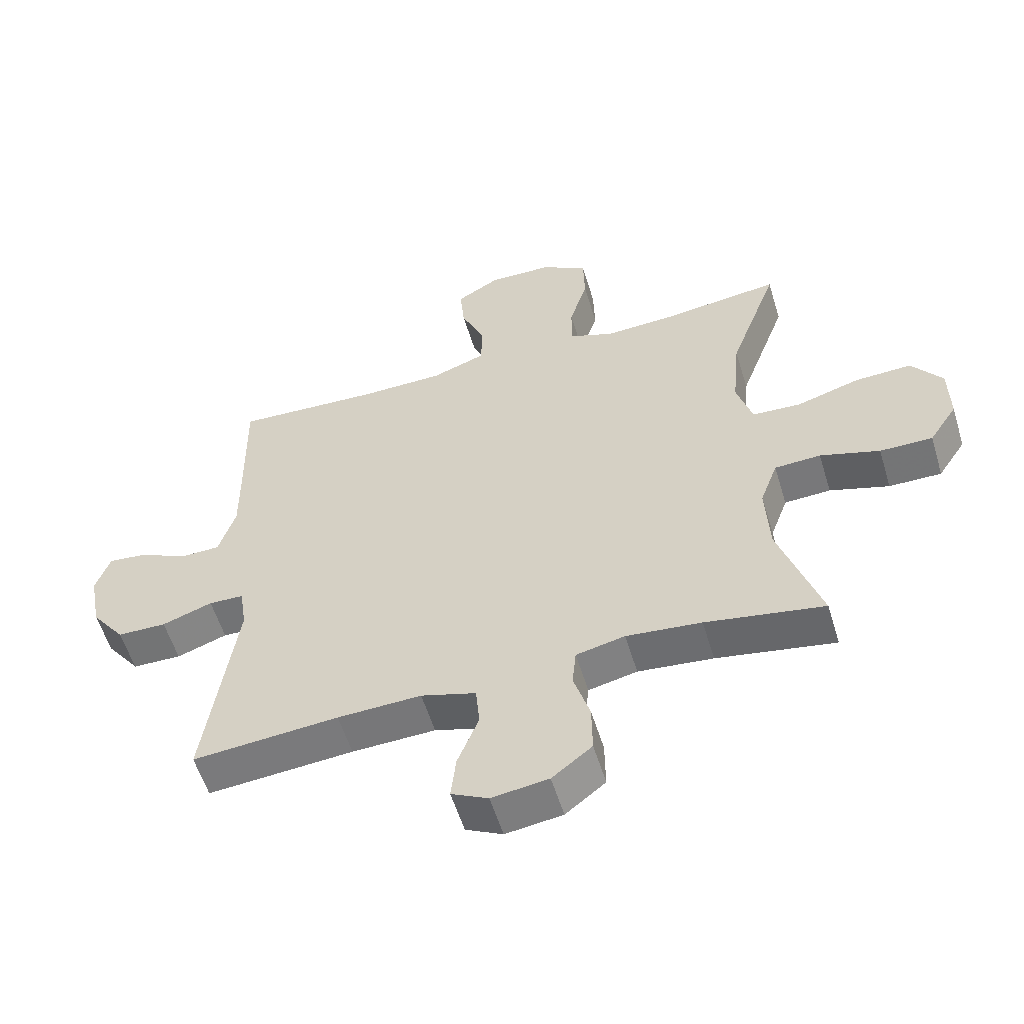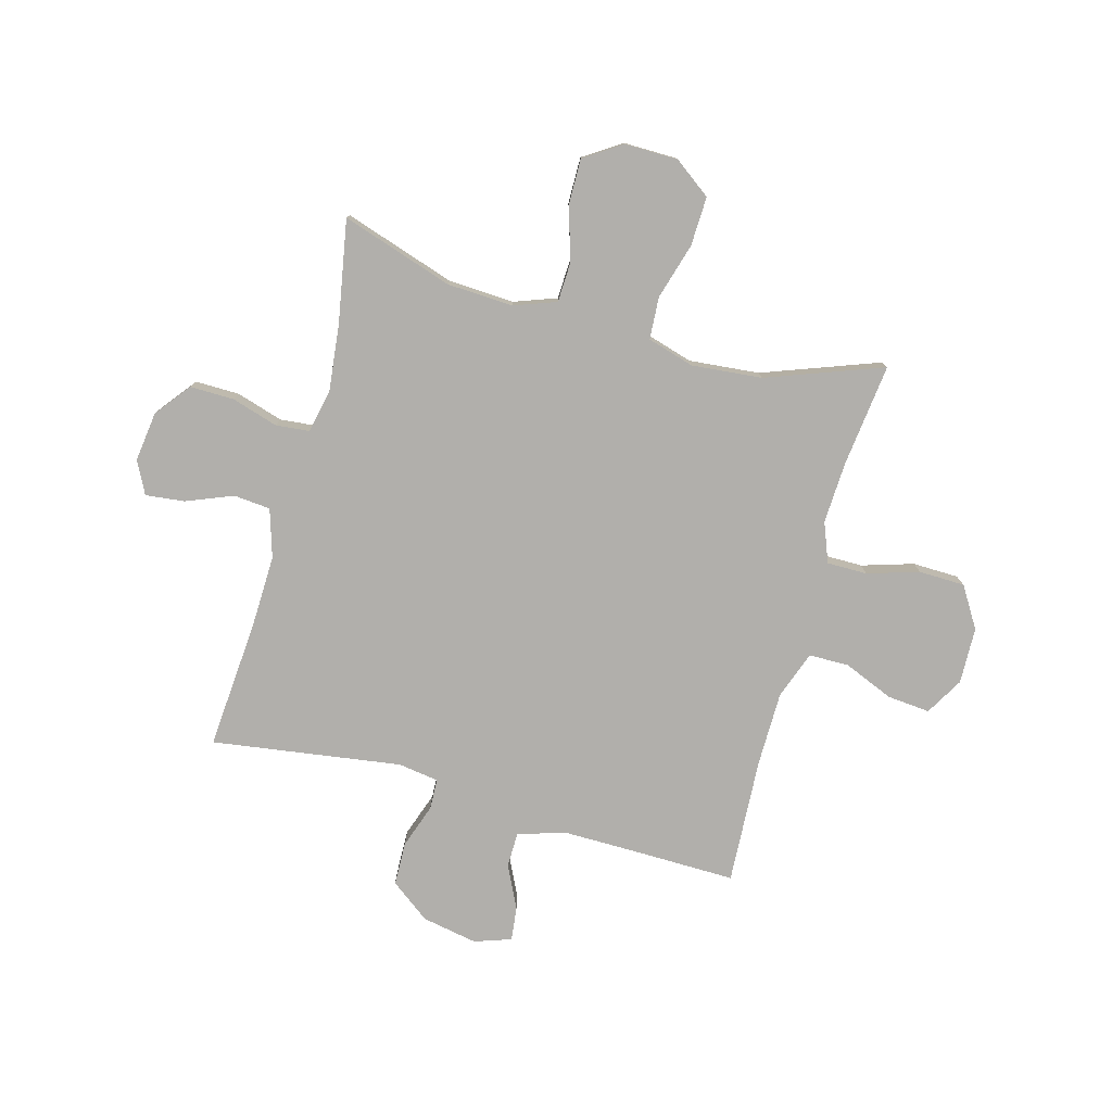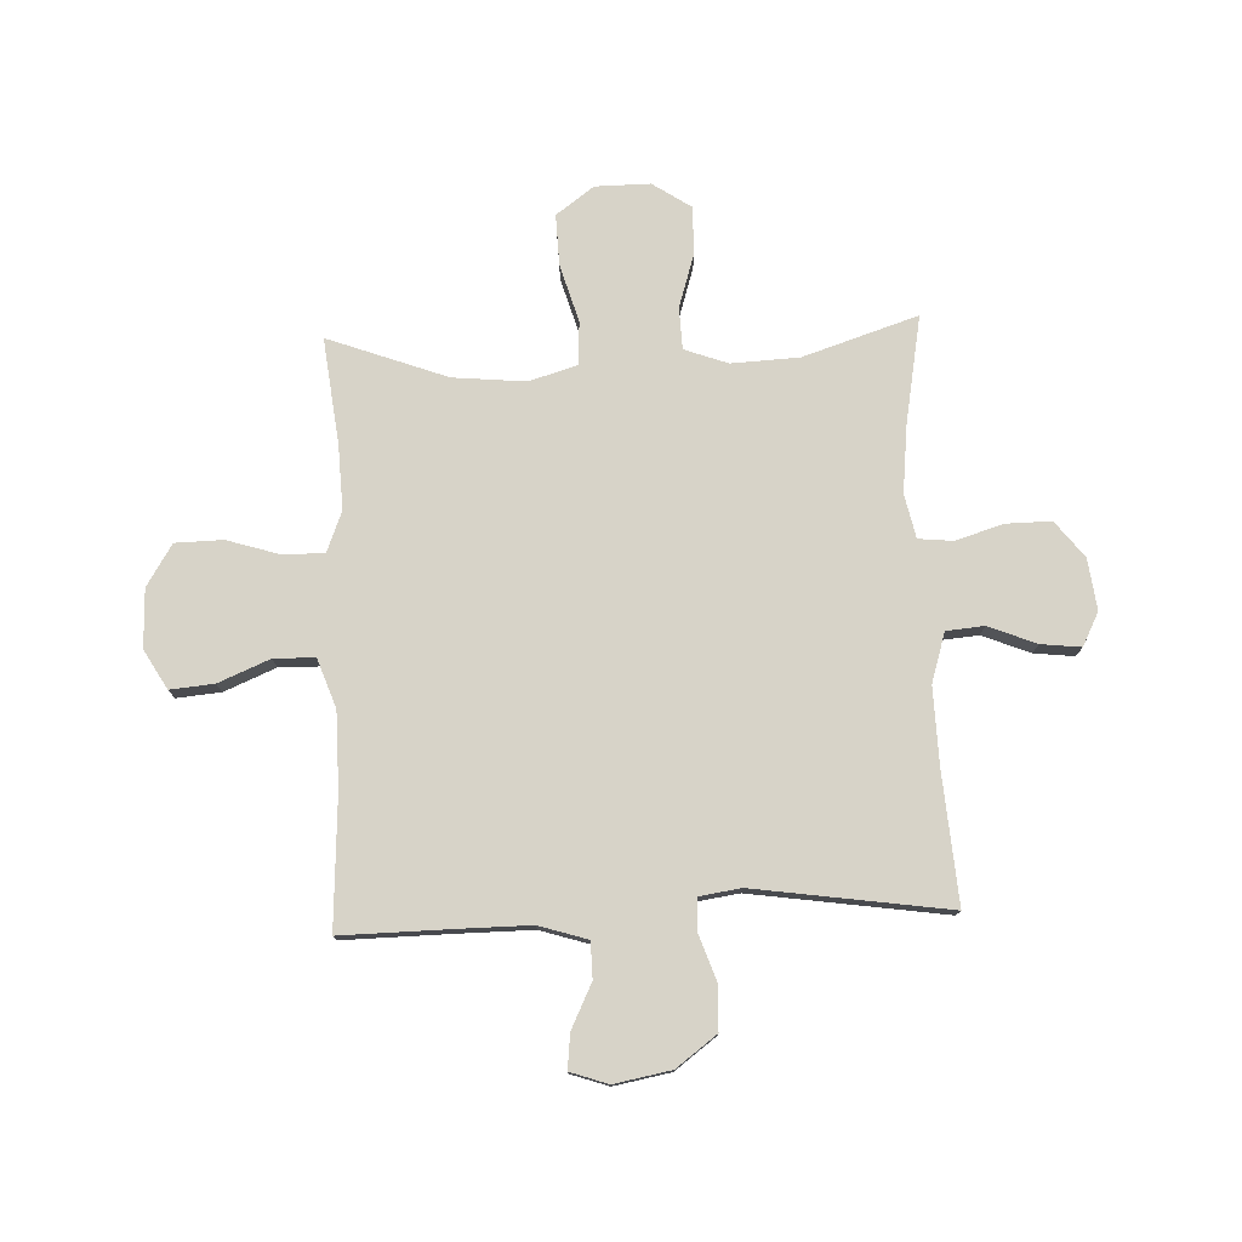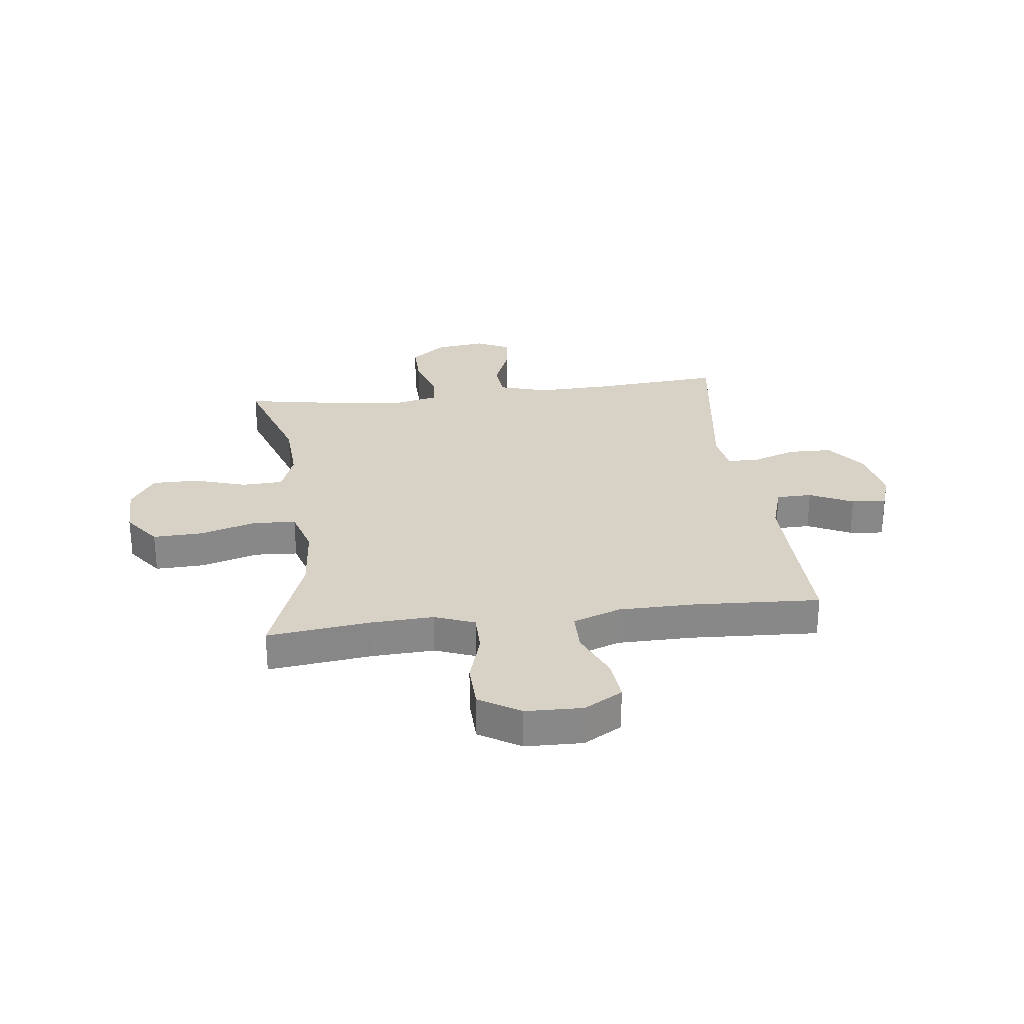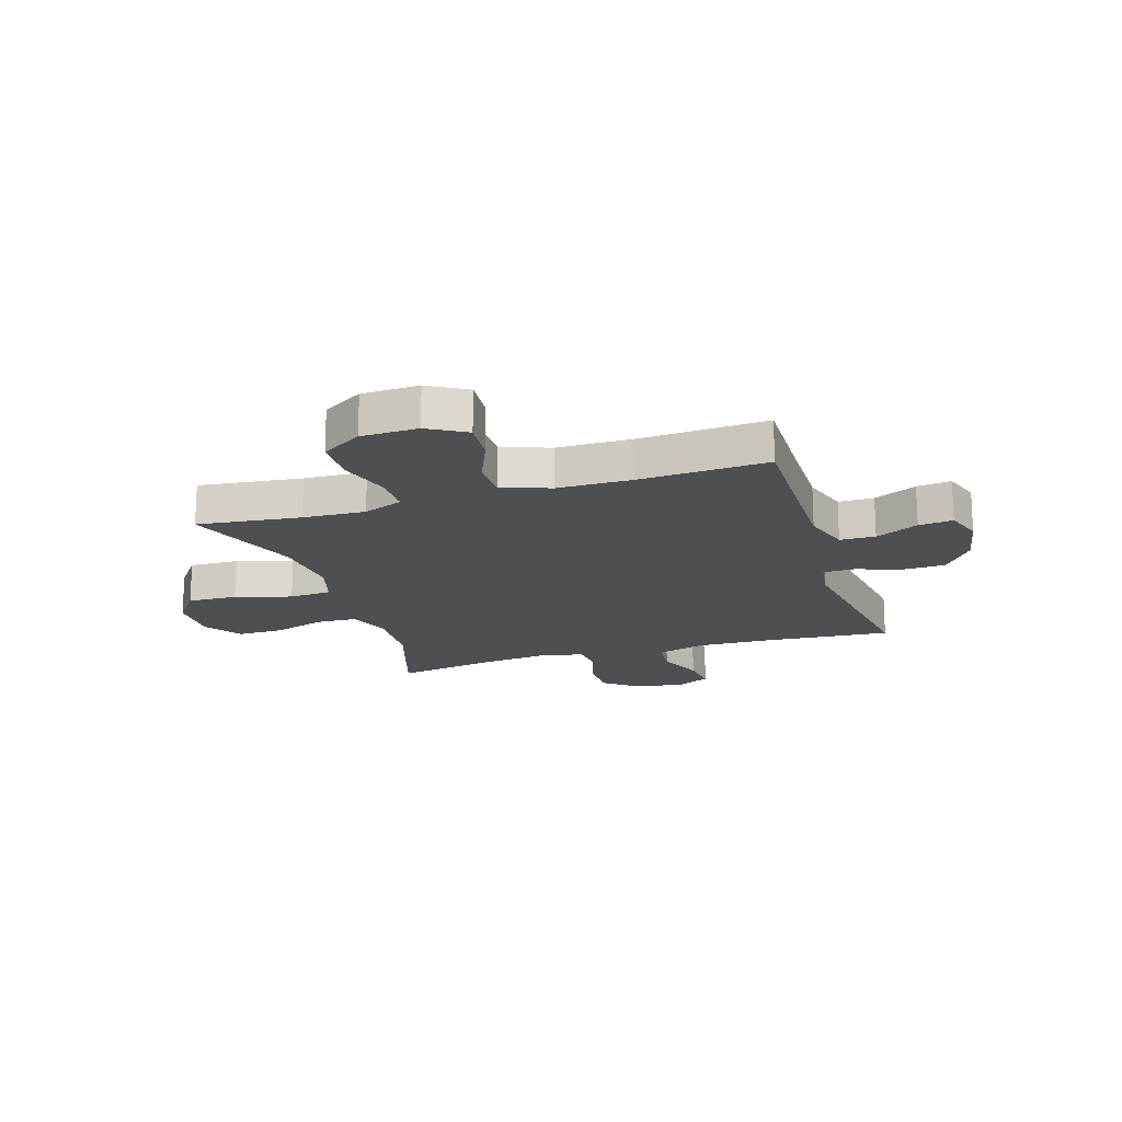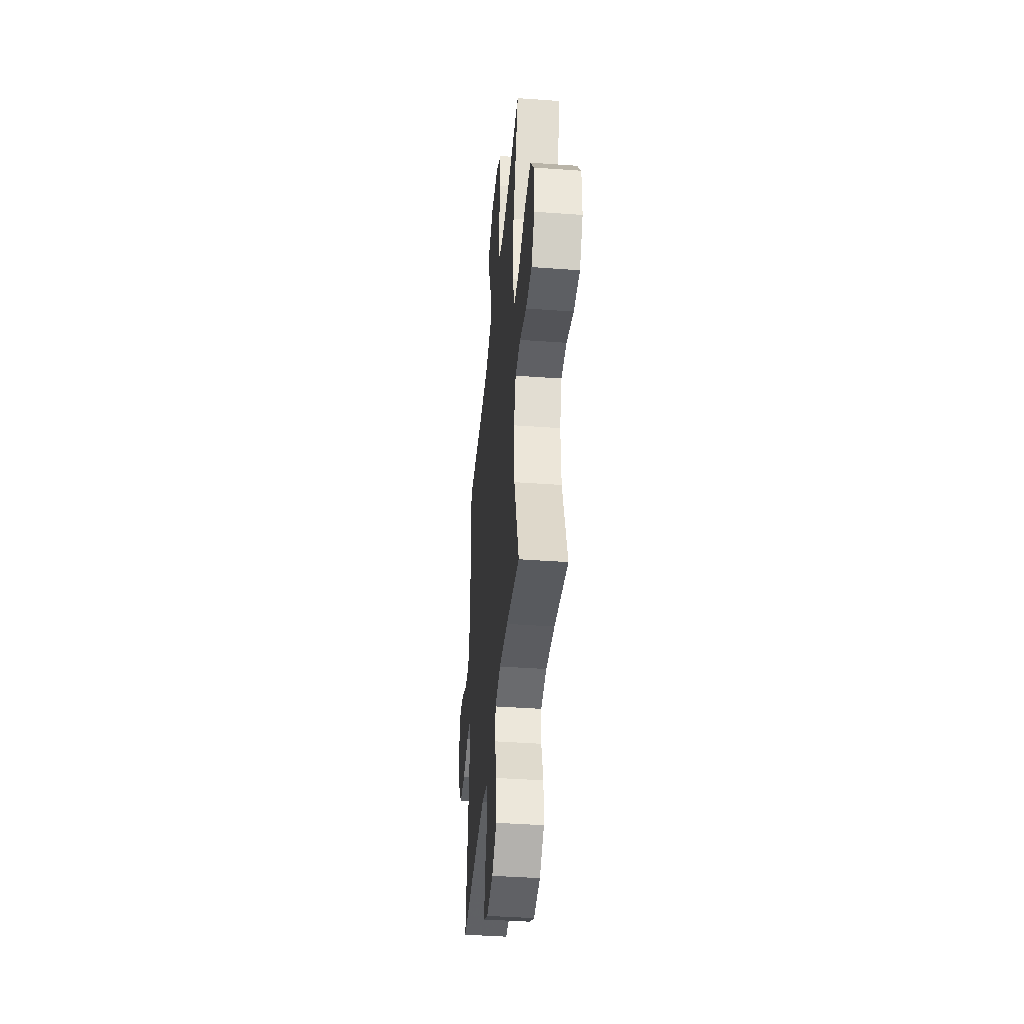
<metadata>
{"format":"obj","ext":"obj","renderer":"f3d","projection":"perspective","resolution":1024,"background":"white","views":[{"elev":-56.6,"azim":-163.1,"up":"+Z"},{"elev":-78.1,"azim":-105.4,"up":"+Y"},{"elev":77.0,"azim":87.7,"up":"+Y"},{"elev":27.6,"azim":-7.2,"up":"+Y"},{"elev":-18.1,"azim":17.5,"up":"+Y"},{"elev":-41.0,"azim":-95.1,"up":"+Z"}]}
</metadata>
<code>
v 0.5 0.07 -0.5
v 0.266 0.07 -0.482
v 0.132 0.07 -0.478
v 0.044 0.07 -0.505
v 0.038 0.07 -0.572
v 0.072 0.07 -0.657
v 0.08 0.07 -0.728
v 0.021 0.07 -0.758
v -0.07 0.07 -0.746
v -0.134 0.07 -0.696
v -0.133 0.07 -0.616
v -0.107 0.07 -0.531
v -0.113 0.07 -0.47
v -0.191 0.07 -0.453
v -0.311 0.07 -0.466
v -0.5 0.07 -0.5
v -0.434 0.07 -0.297
v -0.428 0.07 -0.177
v -0.456 0.07 -0.1
v -0.53 0.07 -0.097
v -0.625 0.07 -0.127
v -0.709 0.07 -0.128
v -0.754 0.07 -0.06
v -0.753 0.07 0.037
v -0.704 0.07 0.104
v -0.614 0.07 0.101
v -0.512 0.07 0.071
v -0.435 0.07 0.076
v -0.41 0.07 0.161
v -0.422 0.07 0.289
v -0.5 0.07 0.5
v -0.313 0.07 0.478
v -0.2 0.07 0.473
v -0.128 0.07 0.501
v -0.128 0.07 0.574
v -0.157 0.07 0.668
v -0.155 0.07 0.752
v -0.081 0.07 0.798
v 0.022 0.07 0.801
v 0.091 0.07 0.761
v 0.084 0.07 0.683
v 0.046 0.07 0.592
v 0.047 0.07 0.519
v 0.134 0.07 0.488
v 0.269 0.07 0.487
v 0.5 0.07 0.5
v 0.497 0.07 0.311
v 0.496 0.07 0.177
v 0.523 0.07 0.091
v 0.587 0.07 0.09
v 0.665 0.07 0.128
v 0.727 0.07 0.135
v 0.75 0.07 0.068
v 0.731 0.07 -0.033
v 0.677 0.07 -0.105
v 0.598 0.07 -0.107
v 0.517 0.07 -0.079
v 0.461 0.07 -0.081
v 0.45 0.07 -0.155
v 0.5 0 -0.5
v 0.266 0 -0.482
v 0.132 0 -0.478
v 0.044 0 -0.505
v 0.038 0 -0.572
v 0.072 0 -0.657
v 0.08 0 -0.728
v 0.021 0 -0.758
v -0.07 0 -0.746
v -0.134 0 -0.696
v -0.133 0 -0.616
v -0.107 0 -0.531
v -0.113 0 -0.47
v -0.191 0 -0.453
v -0.311 0 -0.466
v -0.5 0 -0.5
v -0.434 0 -0.297
v -0.428 0 -0.177
v -0.456 0 -0.1
v -0.53 0 -0.097
v -0.625 0 -0.127
v -0.709 0 -0.128
v -0.754 0 -0.06
v -0.753 0 0.037
v -0.704 0 0.104
v -0.614 0 0.101
v -0.512 0 0.071
v -0.435 0 0.076
v -0.41 0 0.161
v -0.422 0 0.289
v -0.5 0 0.5
v -0.313 0 0.478
v -0.2 0 0.473
v -0.128 0 0.501
v -0.128 0 0.574
v -0.157 0 0.668
v -0.155 0 0.752
v -0.081 0 0.798
v 0.022 0 0.801
v 0.091 0 0.761
v 0.084 0 0.683
v 0.046 0 0.592
v 0.047 0 0.519
v 0.134 0 0.488
v 0.269 0 0.487
v 0.5 0 0.5
v 0.497 0 0.311
v 0.496 0 0.177
v 0.523 0 0.091
v 0.587 0 0.09
v 0.665 0 0.128
v 0.727 0 0.135
v 0.75 0 0.068
v 0.731 0 -0.033
v 0.677 0 -0.105
v 0.598 0 -0.107
v 0.517 0 -0.079
v 0.461 0 -0.081
v 0.45 0 -0.155
f 55 56 57
f 54 55 57
f 53 54 57
f 52 53 57
f 51 52 57
f 50 51 57
f 49 50 57 58
f 48 49 58
f 47 48 58 59
f 45 46 47 59
f 40 41 42
f 39 40 42
f 38 39 42
f 37 38 42
f 36 37 42
f 35 36 42
f 34 35 42 43
f 33 34 43 44
f 30 31 32
f 29 30 32 33
f 59 1 2
f 45 59 2
f 44 45 2
f 33 44 2
f 29 33 2
f 28 29 2
f 25 26 27
f 24 25 27
f 23 24 27
f 22 23 27
f 21 22 27
f 20 21 27
f 15 16 17
f 14 15 17 18
f 13 14 18 19
f 10 11 12
f 9 10 12
f 8 9 12
f 7 8 12
f 6 7 12
f 5 6 12
f 4 5 12 13
f 3 4 13 19
f 28 2 3 19
f 19 20 27 28
f 116 115 114
f 116 114 113
f 116 113 112
f 116 112 111
f 116 111 110
f 116 110 109
f 117 116 109 108
f 117 108 107
f 118 117 107 106
f 118 106 105 104
f 101 100 99
f 101 99 98
f 101 98 97
f 101 97 96
f 101 96 95
f 101 95 94
f 102 101 94 93
f 103 102 93 92
f 91 90 89
f 92 91 89 88
f 61 60 118
f 61 118 104
f 61 104 103
f 61 103 92
f 61 92 88
f 61 88 87
f 86 85 84
f 86 84 83
f 86 83 82
f 86 82 81
f 86 81 80
f 86 80 79
f 76 75 74
f 77 76 74 73
f 78 77 73 72
f 71 70 69
f 71 69 68
f 71 68 67
f 71 67 66
f 71 66 65
f 71 65 64
f 72 71 64 63
f 78 72 63 62
f 78 62 61 87
f 87 86 79 78
f 1 60 61 2
f 2 61 62 3
f 3 62 63 4
f 4 63 64 5
f 5 64 65 6
f 6 65 66 7
f 7 66 67 8
f 8 67 68 9
f 9 68 69 10
f 10 69 70 11
f 11 70 71 12
f 12 71 72 13
f 13 72 73 14
f 14 73 74 15
f 15 74 75 16
f 16 75 76 17
f 17 76 77 18
f 18 77 78 19
f 19 78 79 20
f 20 79 80 21
f 21 80 81 22
f 22 81 82 23
f 23 82 83 24
f 24 83 84 25
f 25 84 85 26
f 26 85 86 27
f 27 86 87 28
f 28 87 88 29
f 29 88 89 30
f 30 89 90 31
f 31 90 91 32
f 32 91 92 33
f 33 92 93 34
f 34 93 94 35
f 35 94 95 36
f 36 95 96 37
f 37 96 97 38
f 38 97 98 39
f 39 98 99 40
f 40 99 100 41
f 41 100 101 42
f 42 101 102 43
f 43 102 103 44
f 44 103 104 45
f 45 104 105 46
f 46 105 106 47
f 47 106 107 48
f 48 107 108 49
f 49 108 109 50
f 50 109 110 51
f 51 110 111 52
f 52 111 112 53
f 53 112 113 54
f 54 113 114 55
f 55 114 115 56
f 56 115 116 57
f 57 116 117 58
f 58 117 118 59
f 59 118 60 1

</code>
